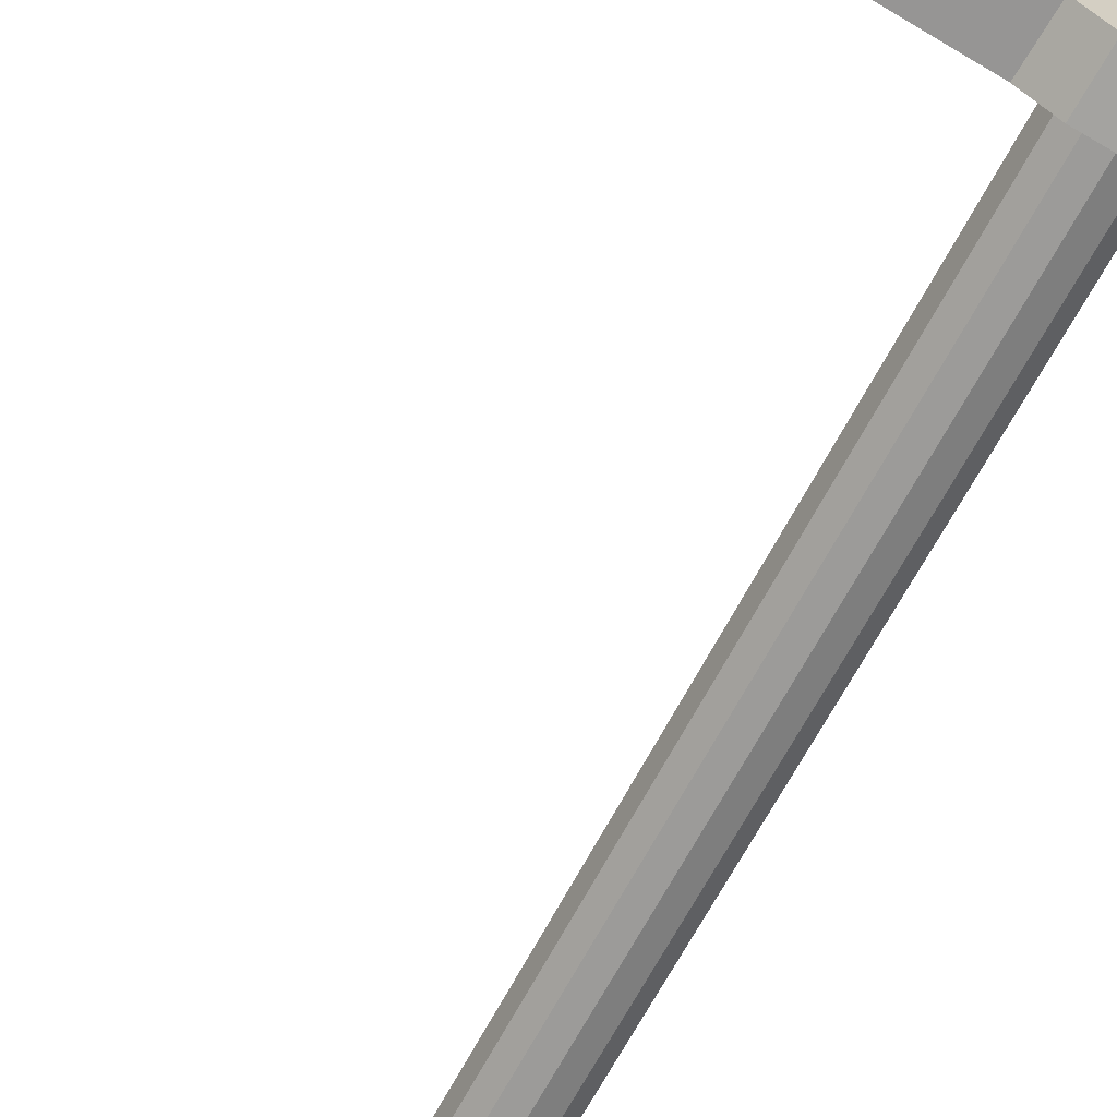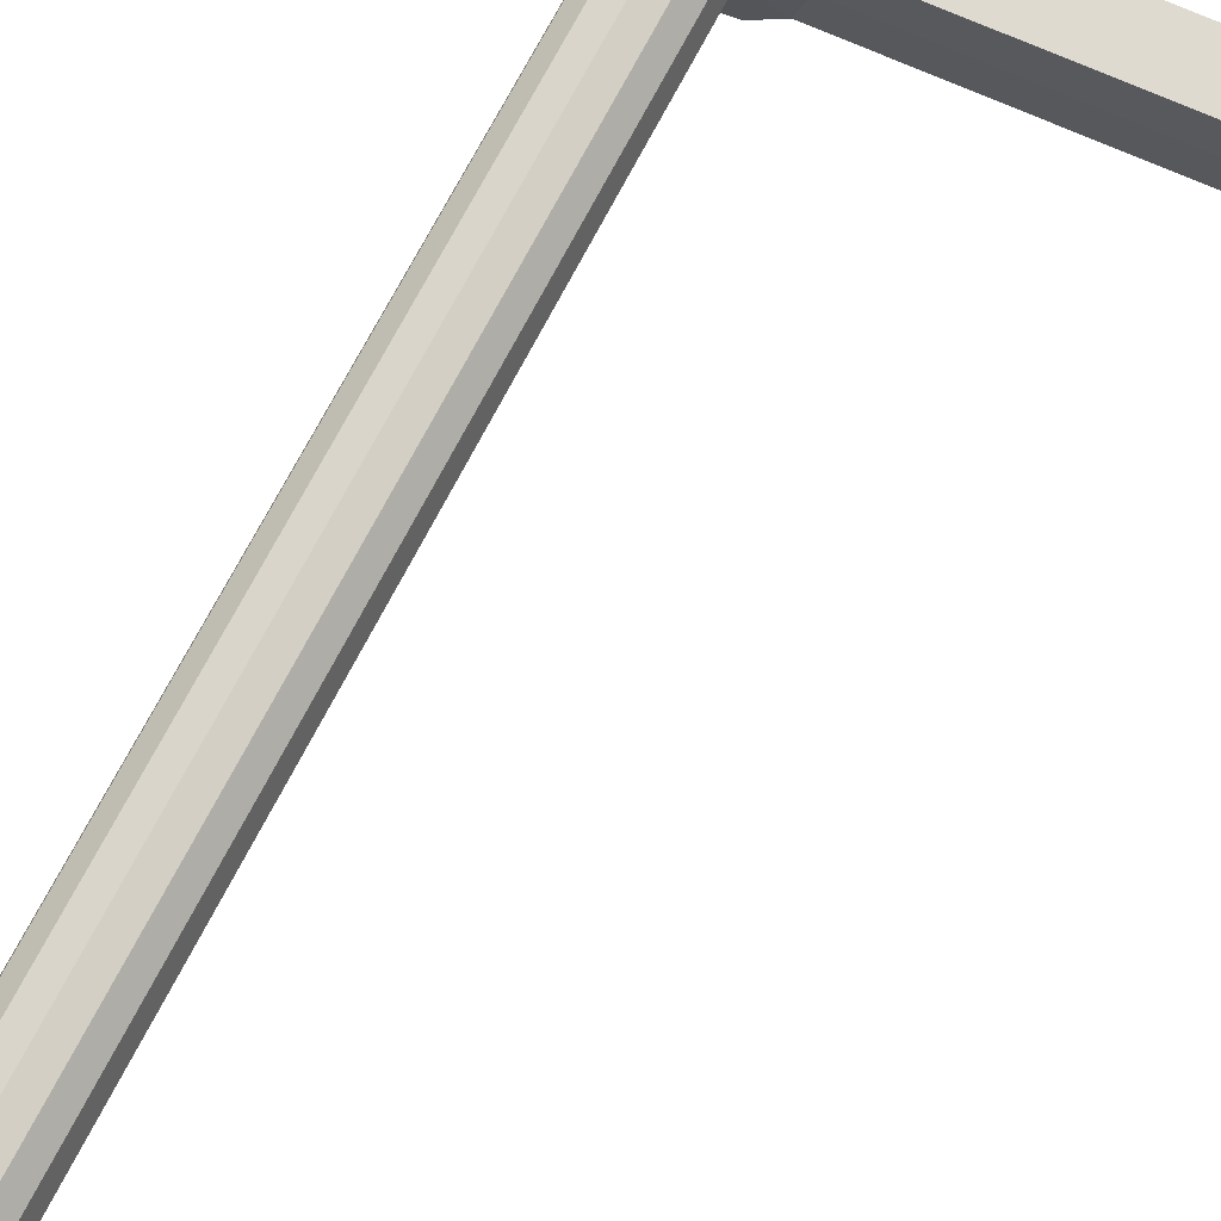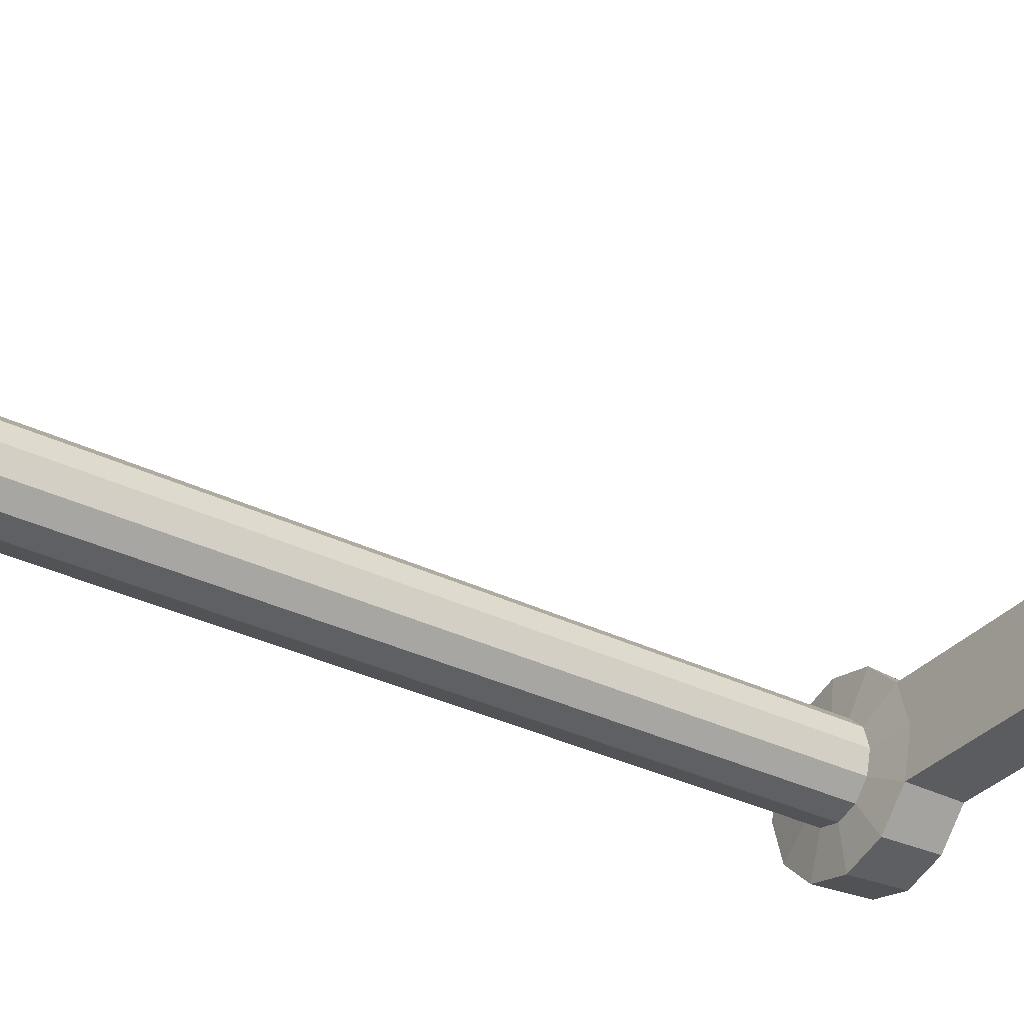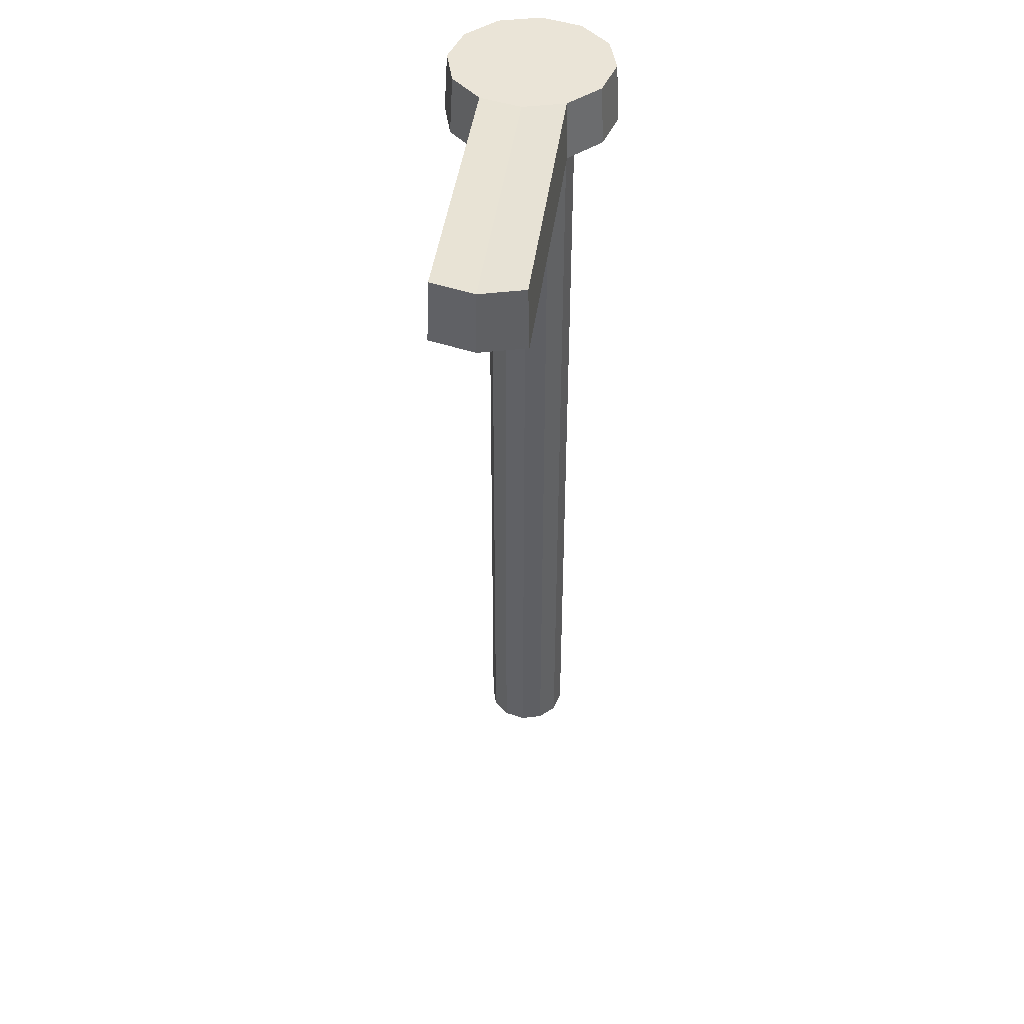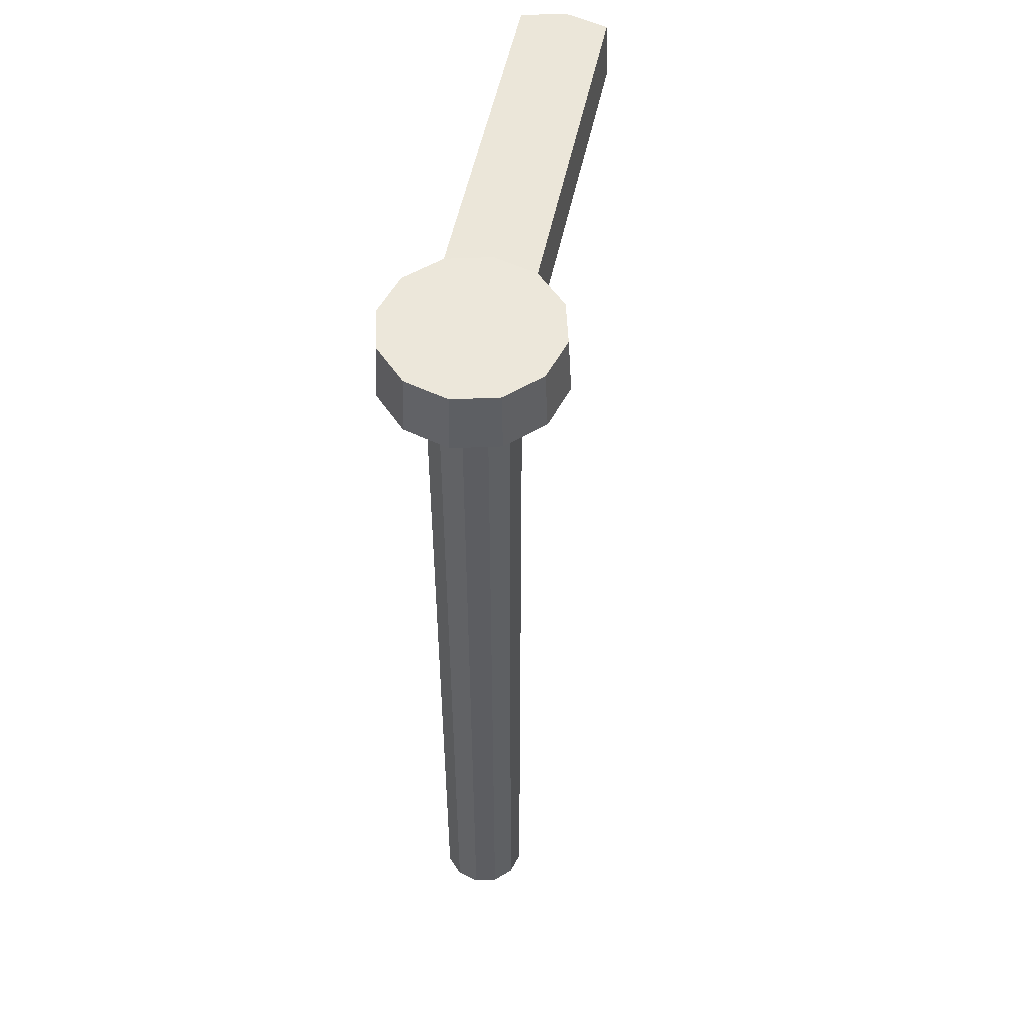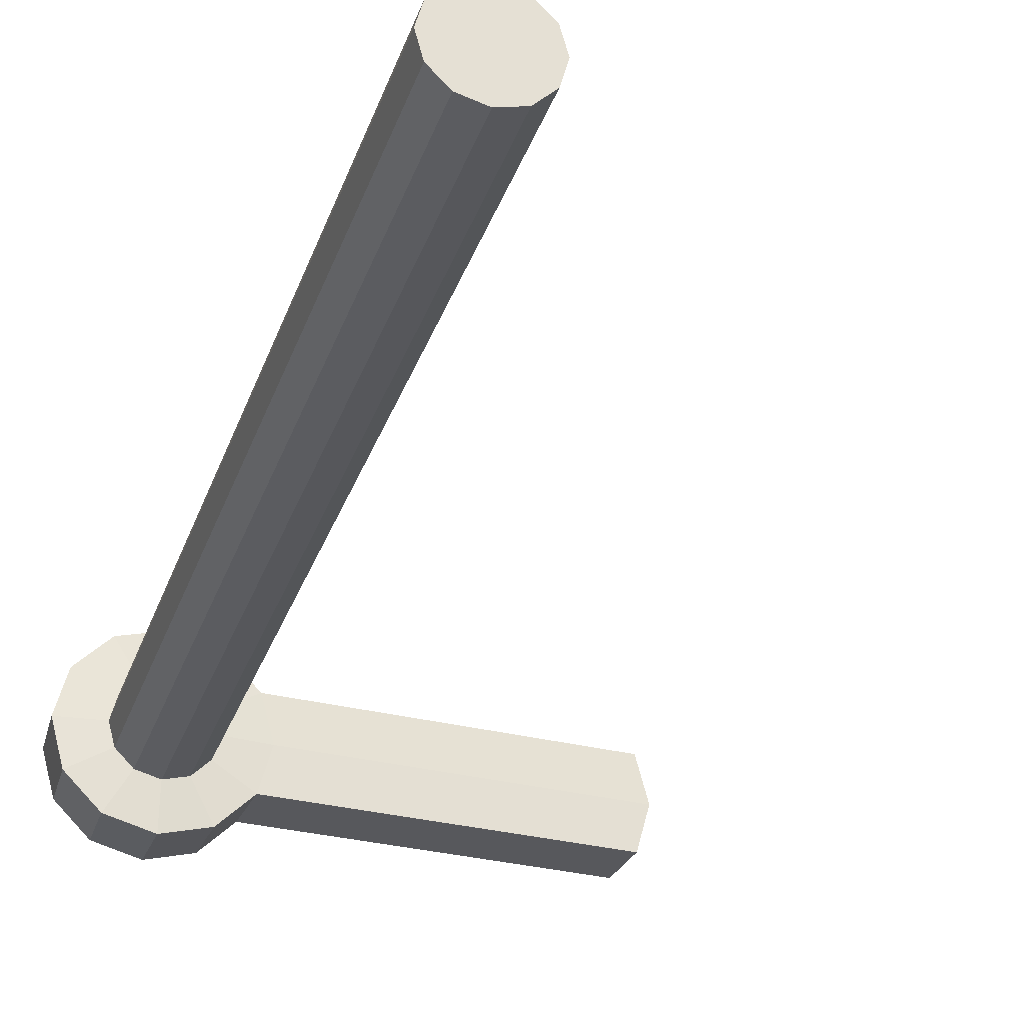
<metadata>
{"format":"obj","ext":"obj","renderer":"f3d","projection":"perspective","resolution":1024,"background":"white","views":[{"elev":-66.1,"azim":152.5,"up":"+Z"},{"elev":72.5,"azim":27.4,"up":"+Z"},{"elev":-35.4,"azim":57.4,"up":"+Z"},{"elev":43.8,"azim":97.0,"up":"+Y"},{"elev":52.5,"azim":-77.6,"up":"+Y"},{"elev":-30.1,"azim":-17.1,"up":"+Z"}]}
</metadata>
<code>
o Cylinder
v 0 0 -0.1
v 0 2 -0.1
v 0.05 0 -0.0866
v 0.05 2 -0.0866
v 0.0866 0 -0.05
v 0.0866 2 -0.05
v 0.1 0 0
v 0.1 2 0
v 0.0866 0 0.05
v 0.0866 2 0.05
v 0.05 0 0.0866
v 0.05 2 0.0866
v 0 0 0.1
v 0 2 0.1
v -0.05 0 0.0866
v -0.05 2 0.0866
v -0.0866 0 0.05
v -0.0866 2 0.05
v -0.1 0 0
v -0.1 2 0
v -0.0866 0 -0.05
v -0.0866 2 -0.05
v -0.05 0 -0.0866
v -0.05 2 -0.0866
v 0 2.01 -0.1993
v 0.09967 2.01 -0.1726
v 0.1726 2.01 -0.09967
v 0.1993 2.01 -0
v 0.1726 2.01 0.09967
v 0.09967 2.01 0.1726
v 0 2.01 0.1993
v -0.09967 2.01 0.1726
v -0.1726 2.01 0.09967
v -0.1993 2.01 0
v -0.1726 2.01 -0.09967
v -0.09967 2.01 -0.1726
v -0 2.145 -0.1914
v 0.09571 2.145 -0.1658
v 0.1658 2.145 -0.09571
v 0.1914 2.145 -0
v 0.1658 2.145 0.09571
v 0.09571 2.145 0.1658
v 0 2.145 0.1914
v -0.09571 2.145 0.1658
v -0.1658 2.145 0.09571
v -0.1914 2.145 0
v -0.1658 2.145 -0.09571
v -0.09571 2.145 -0.1658
v 0.8965 2.053 -0.09967
v 0.9232 2.053 0
v 0.8965 2.053 0.09967
v 0.8896 2.188 -0.09571
v 0.9152 2.188 0
v 0.8896 2.188 0.09571
f 1 2 4 3
f 3 4 6 5
f 5 6 8 7
f 7 8 10 9
f 9 10 12 11
f 11 12 14 13
f 13 14 16 15
f 15 16 18 17
f 17 18 20 19
f 19 20 22 21
f 10 8 28 29
f 23 24 2 1
f 21 22 24 23
f 1 3 5 7 9 11 13 15 17 19 21 23
f 32 31 43 44
f 6 4 26 27
f 4 2 25 26
f 24 22 35 36
f 20 18 33 34
f 16 14 31 32
f 12 10 29 30
f 8 6 27 28
f 2 24 36 25
f 22 20 34 35
f 18 16 32 33
f 14 12 30 31
f 38 37 48 47 46 45 44 43 42 41 40 39
f 26 25 37 38
f 33 32 44 45
f 27 26 38 39
f 34 33 45 46
f 27 39 52 49
f 35 34 46 47
f 41 29 51 54
f 36 35 47 48
f 30 29 41 42
f 25 36 48 37
f 31 30 42 43
f 50 49 52 53
f 51 50 53 54
f 40 41 54 53
f 29 28 50 51
f 39 40 53 52
f 28 27 49 50

</code>
